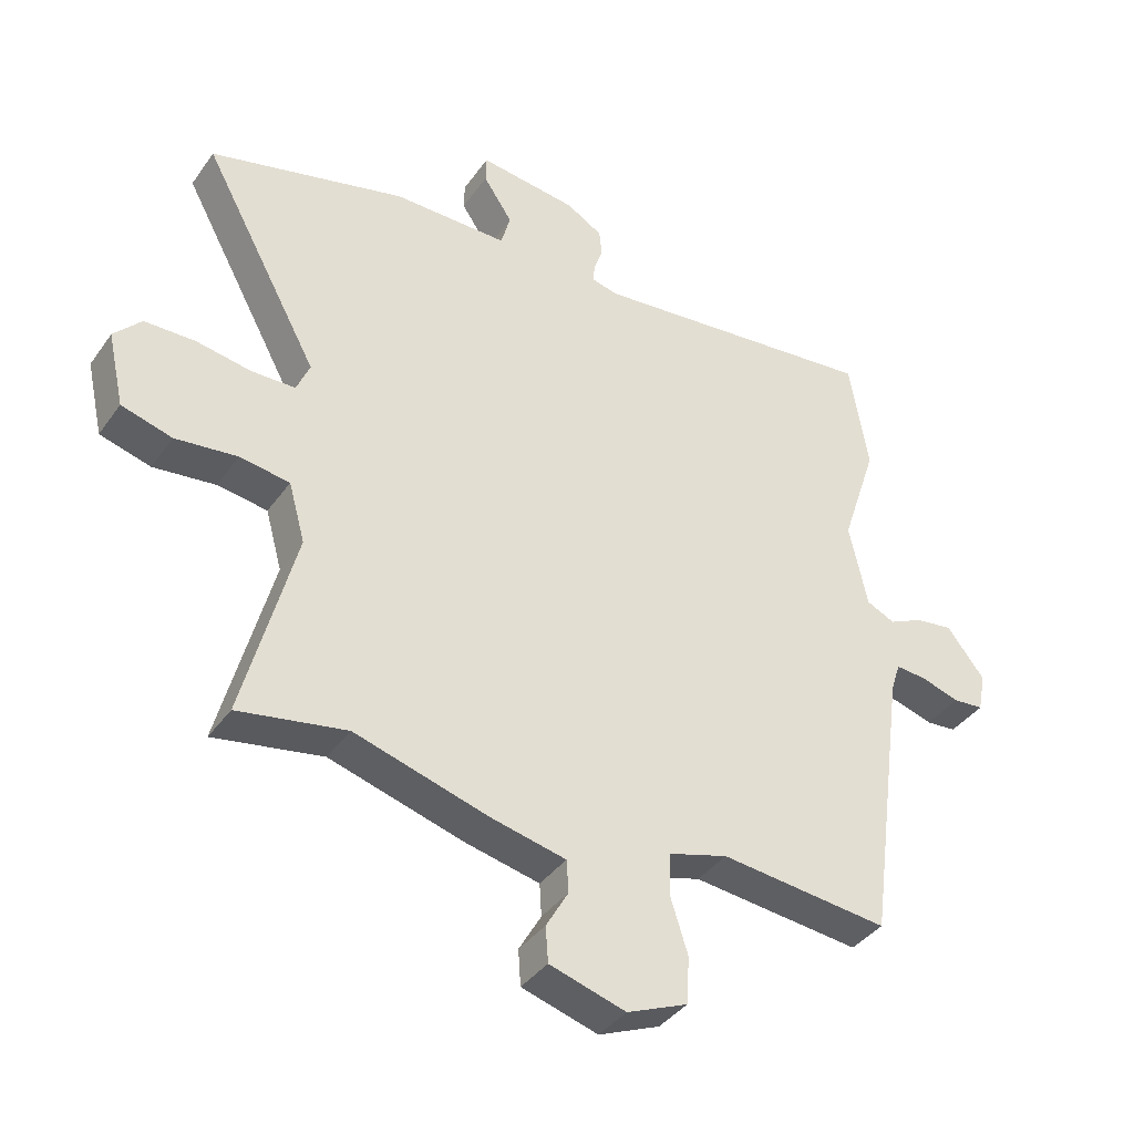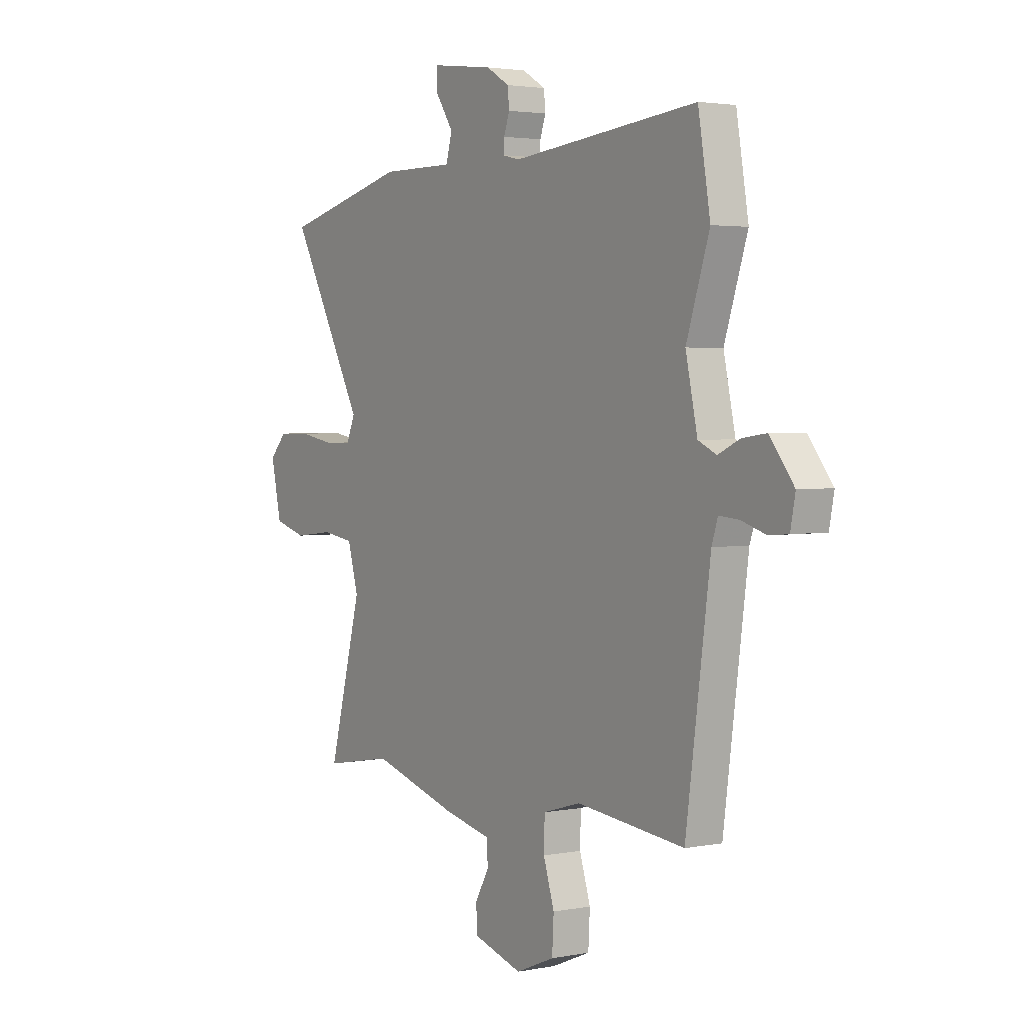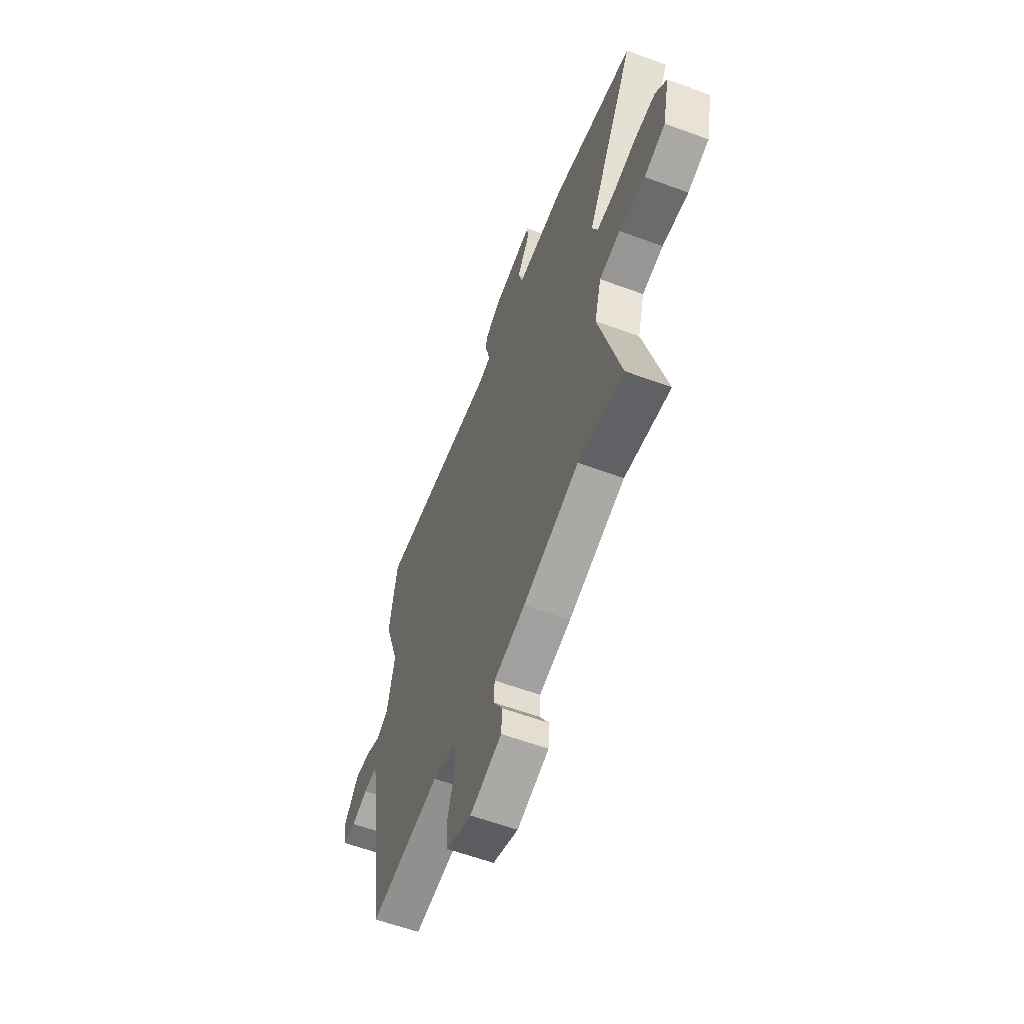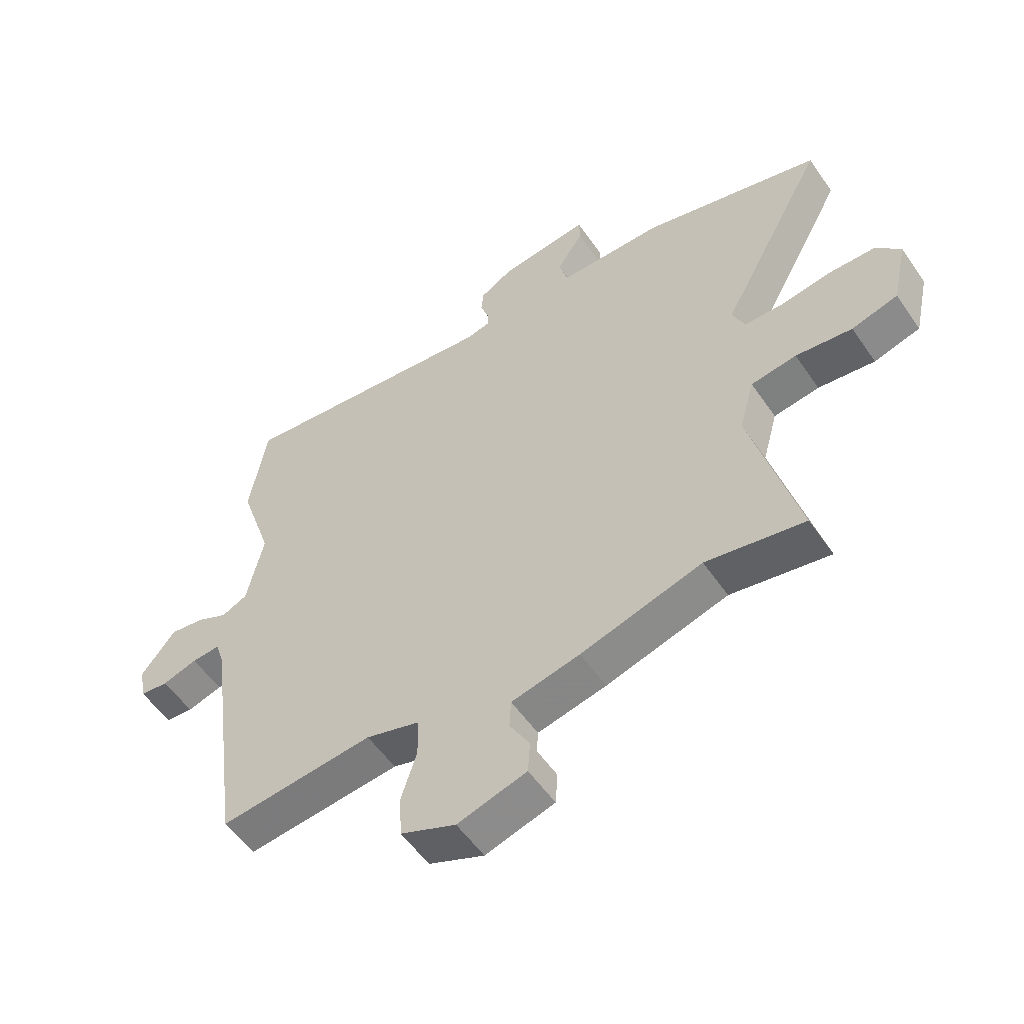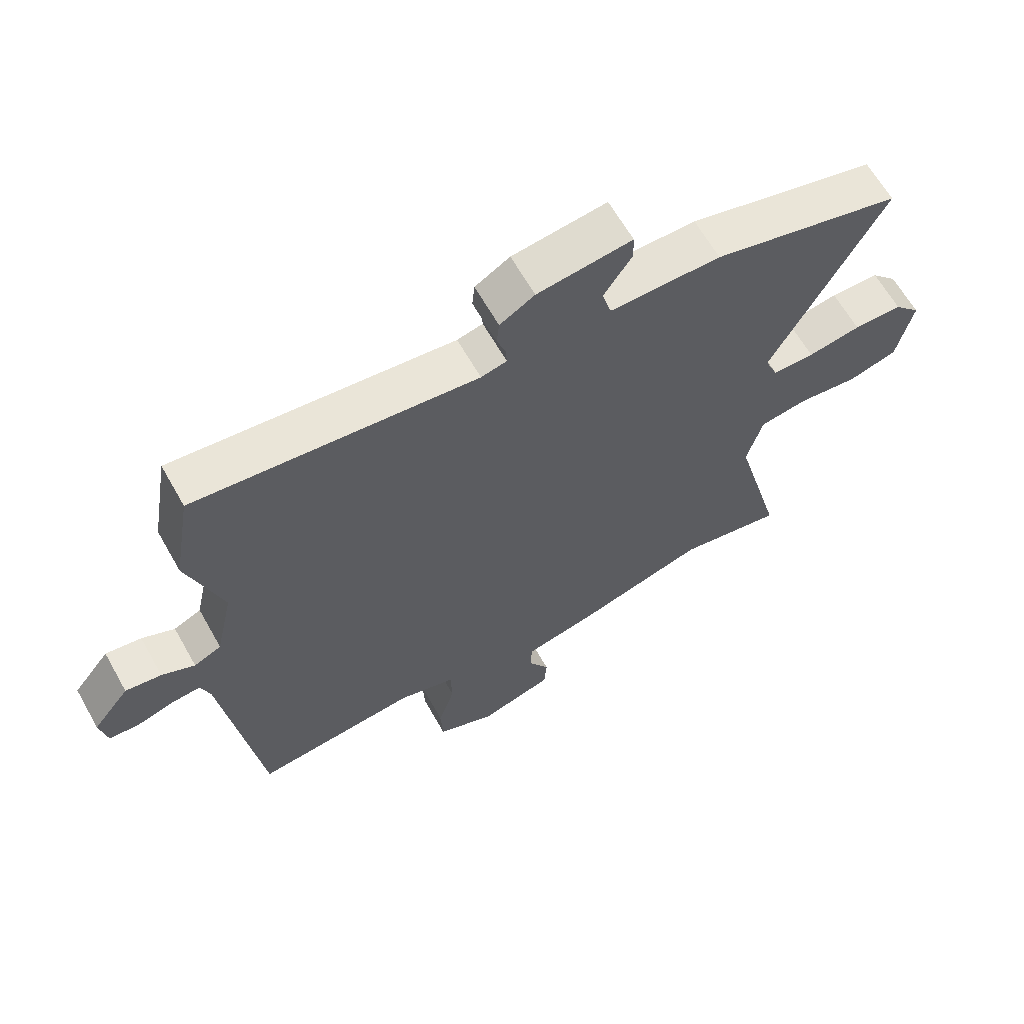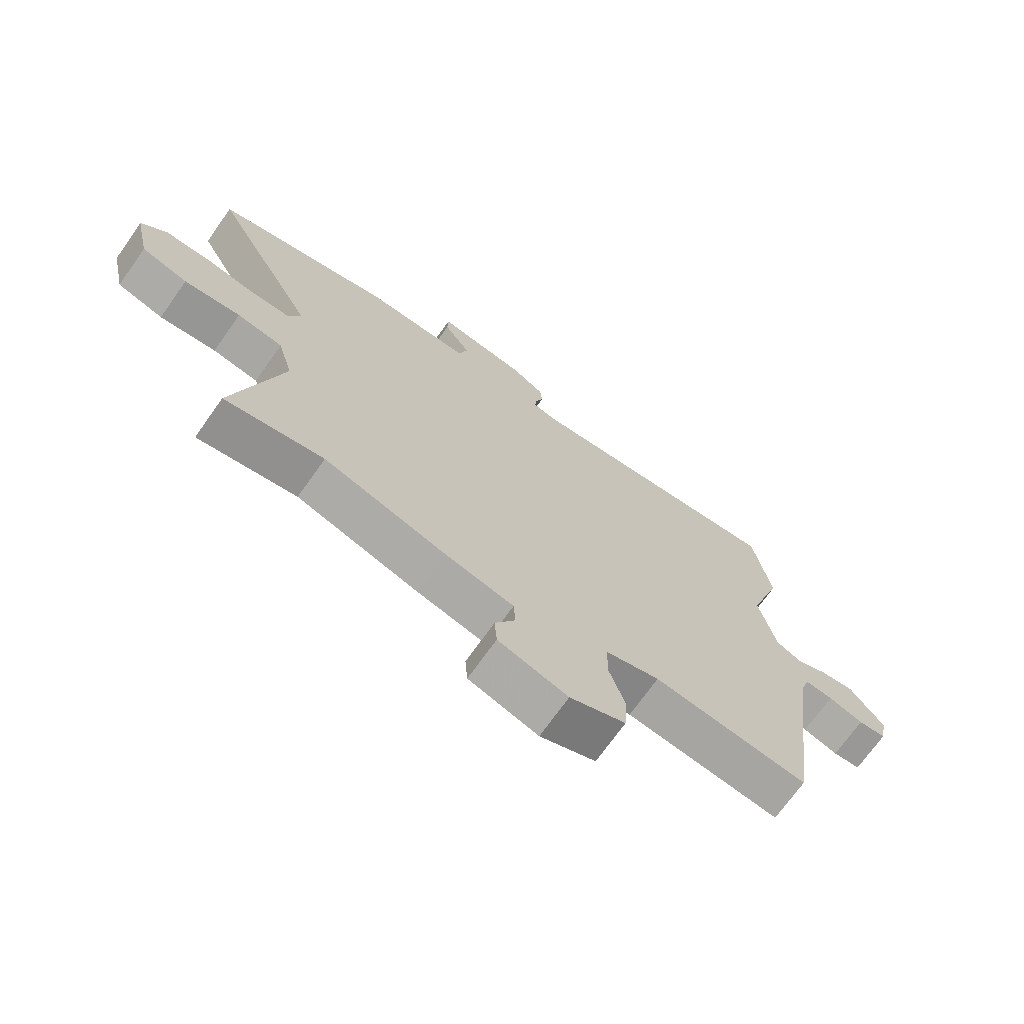
<metadata>
{"format":"obj","ext":"obj","renderer":"f3d","projection":"perspective","resolution":1024,"background":"white","views":[{"elev":-38.5,"azim":-31.4,"up":"+Z"},{"elev":2.8,"azim":56.2,"up":"+Z"},{"elev":-59.5,"azim":-110.8,"up":"+Z"},{"elev":-54.7,"azim":-146.1,"up":"+Z"},{"elev":63.8,"azim":150.6,"up":"+Z"},{"elev":-71.1,"azim":-35.3,"up":"+Z"}]}
</metadata>
<code>
v 0.488 0.07 0.572
v 0.518 0.07 0.395
v 0.461 0.07 0.222
v 0.49 0.07 0.089
v 0.535 0.07 0.068
v 0.589 0.07 0.093
v 0.648 0.07 0.101
v 0.708 0.07 0.025
v 0.696 0.07 -0.037
v 0.648 0.07 -0.041
v 0.587 0.07 -0.022
v 0.538 0.07 -0.018
v 0.523 0.07 -0.064
v 0.463 0.07 -0.507
v 0.196 0.07 -0.478
v 0.103 0.07 -0.505
v 0.101 0.07 -0.574
v 0.128 0.07 -0.659
v 0.124 0.07 -0.734
v 0.028 0.07 -0.774
v -0.092 0.07 -0.738
v -0.096 0.07 -0.682
v -0.061 0.07 -0.621
v -0.064 0.07 -0.57
v -0.183 0.07 -0.543
v -0.394 0.07 -0.481
v -0.565 0.07 -0.511
v -0.483 0.07 -0.201
v -0.509 0.07 -0.107
v -0.588 0.07 -0.095
v -0.686 0.07 -0.106
v -0.766 0.07 -0.083
v -0.792 0.07 0.034
v -0.749 0.07 0.08
v -0.669 0.07 0.081
v -0.582 0.07 0.066
v -0.513 0.07 0.067
v -0.492 0.07 0.117
v -0.676 0.07 0.456
v -0.453 0.07 0.512
v -0.366 0.07 0.534
v -0.184 0.07 0.533
v -0.169 0.07 0.587
v -0.215 0.07 0.656
v -0.214 0.07 0.699
v -0.059 0.07 0.679
v -0.002 0.07 0.645
v 0.002 0.07 0.604
v -0.012 0.07 0.564
v -0.014 0.07 0.535
v 0.028 0.07 0.525
v 0.488 0 0.572
v 0.518 0 0.395
v 0.461 0 0.222
v 0.49 0 0.089
v 0.535 0 0.068
v 0.589 0 0.093
v 0.648 0 0.101
v 0.708 0 0.025
v 0.696 0 -0.037
v 0.648 0 -0.041
v 0.587 0 -0.022
v 0.538 0 -0.018
v 0.523 0 -0.064
v 0.463 0 -0.507
v 0.196 0 -0.478
v 0.103 0 -0.505
v 0.101 0 -0.574
v 0.128 0 -0.659
v 0.124 0 -0.734
v 0.028 0 -0.774
v -0.092 0 -0.738
v -0.096 0 -0.682
v -0.061 0 -0.621
v -0.064 0 -0.57
v -0.183 0 -0.543
v -0.394 0 -0.481
v -0.565 0 -0.511
v -0.483 0 -0.201
v -0.509 0 -0.107
v -0.588 0 -0.095
v -0.686 0 -0.106
v -0.766 0 -0.083
v -0.792 0 0.034
v -0.749 0 0.08
v -0.669 0 0.081
v -0.582 0 0.066
v -0.513 0 0.067
v -0.492 0 0.117
v -0.676 0 0.456
v -0.453 0 0.512
v -0.366 0 0.534
v -0.184 0 0.533
v -0.169 0 0.587
v -0.215 0 0.656
v -0.214 0 0.699
v -0.059 0 0.679
v -0.002 0 0.645
v 0.002 0 0.604
v -0.012 0 0.564
v -0.014 0 0.535
v 0.028 0 0.525
f 47 48 49
f 46 47 49
f 45 46 49
f 44 45 49
f 43 44 49
f 42 43 49 50
f 40 41 42
f 42 50 51
f 40 42 51
f 39 40 51
f 38 39 51
f 34 35 36
f 33 34 36
f 32 33 36
f 31 32 36
f 30 31 36
f 29 30 36 37
f 1 2 3
f 51 1 3
f 38 51 3
f 37 38 3
f 29 37 3
f 28 29 3
f 24 25 26
f 21 22 23
f 20 21 23
f 19 20 23
f 18 19 23
f 17 18 23
f 16 17 23 24
f 13 14 15
f 12 13 15 16
f 9 10 11
f 8 9 11
f 7 8 11
f 6 7 11
f 5 6 11
f 4 5 11 12
f 28 3 4
f 27 28 4
f 26 27 4
f 16 24 26
f 12 16 26
f 4 12 26
f 100 99 98
f 100 98 97
f 100 97 96
f 100 96 95
f 100 95 94
f 101 100 94 93
f 93 92 91
f 102 101 93
f 102 93 91
f 102 91 90
f 102 90 89
f 87 86 85
f 87 85 84
f 87 84 83
f 87 83 82
f 87 82 81
f 88 87 81 80
f 54 53 52
f 54 52 102
f 54 102 89
f 54 89 88
f 54 88 80
f 54 80 79
f 77 76 75
f 74 73 72
f 74 72 71
f 74 71 70
f 74 70 69
f 74 69 68
f 75 74 68 67
f 66 65 64
f 67 66 64 63
f 62 61 60
f 62 60 59
f 62 59 58
f 62 58 57
f 62 57 56
f 63 62 56 55
f 55 54 79
f 55 79 78
f 55 78 77
f 77 75 67
f 77 67 63
f 77 63 55
f 1 52 53 2
f 2 53 54 3
f 3 54 55 4
f 4 55 56 5
f 5 56 57 6
f 6 57 58 7
f 7 58 59 8
f 8 59 60 9
f 9 60 61 10
f 10 61 62 11
f 11 62 63 12
f 12 63 64 13
f 13 64 65 14
f 14 65 66 15
f 15 66 67 16
f 16 67 68 17
f 17 68 69 18
f 18 69 70 19
f 19 70 71 20
f 20 71 72 21
f 21 72 73 22
f 22 73 74 23
f 23 74 75 24
f 24 75 76 25
f 25 76 77 26
f 26 77 78 27
f 27 78 79 28
f 28 79 80 29
f 29 80 81 30
f 30 81 82 31
f 31 82 83 32
f 32 83 84 33
f 33 84 85 34
f 34 85 86 35
f 35 86 87 36
f 36 87 88 37
f 37 88 89 38
f 38 89 90 39
f 39 90 91 40
f 40 91 92 41
f 41 92 93 42
f 42 93 94 43
f 43 94 95 44
f 44 95 96 45
f 45 96 97 46
f 46 97 98 47
f 47 98 99 48
f 48 99 100 49
f 49 100 101 50
f 50 101 102 51
f 51 102 52 1

</code>
